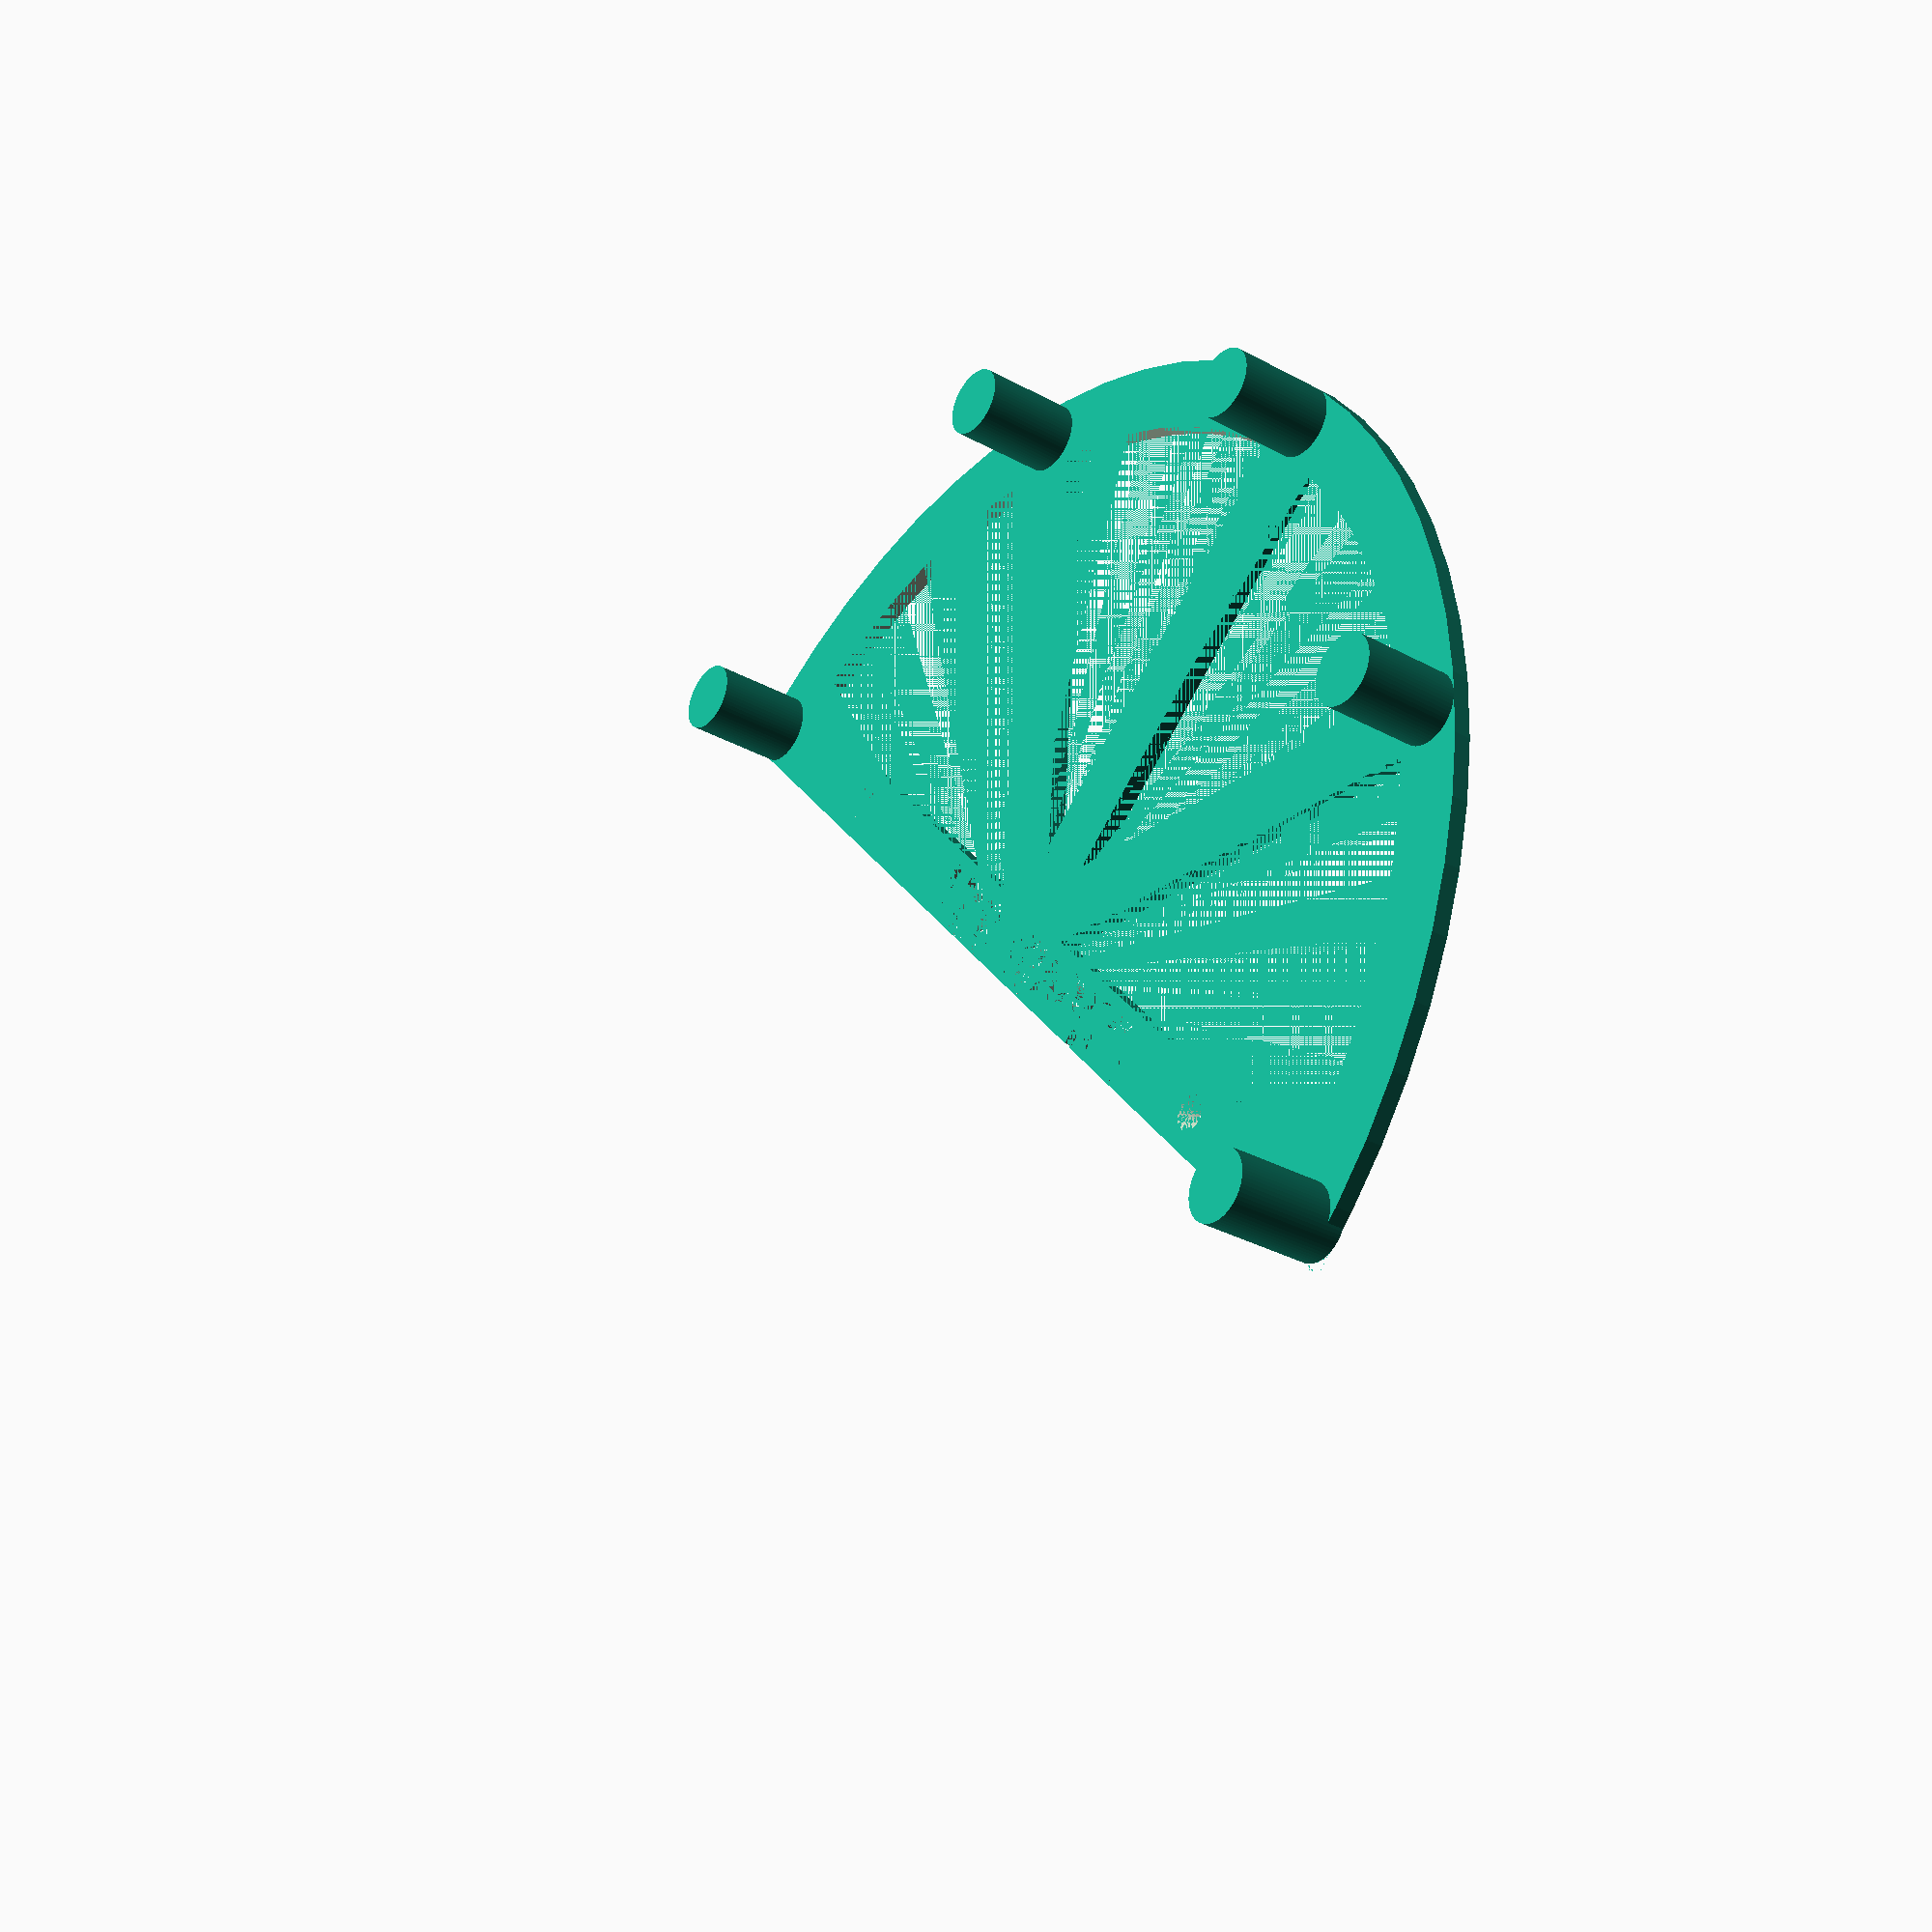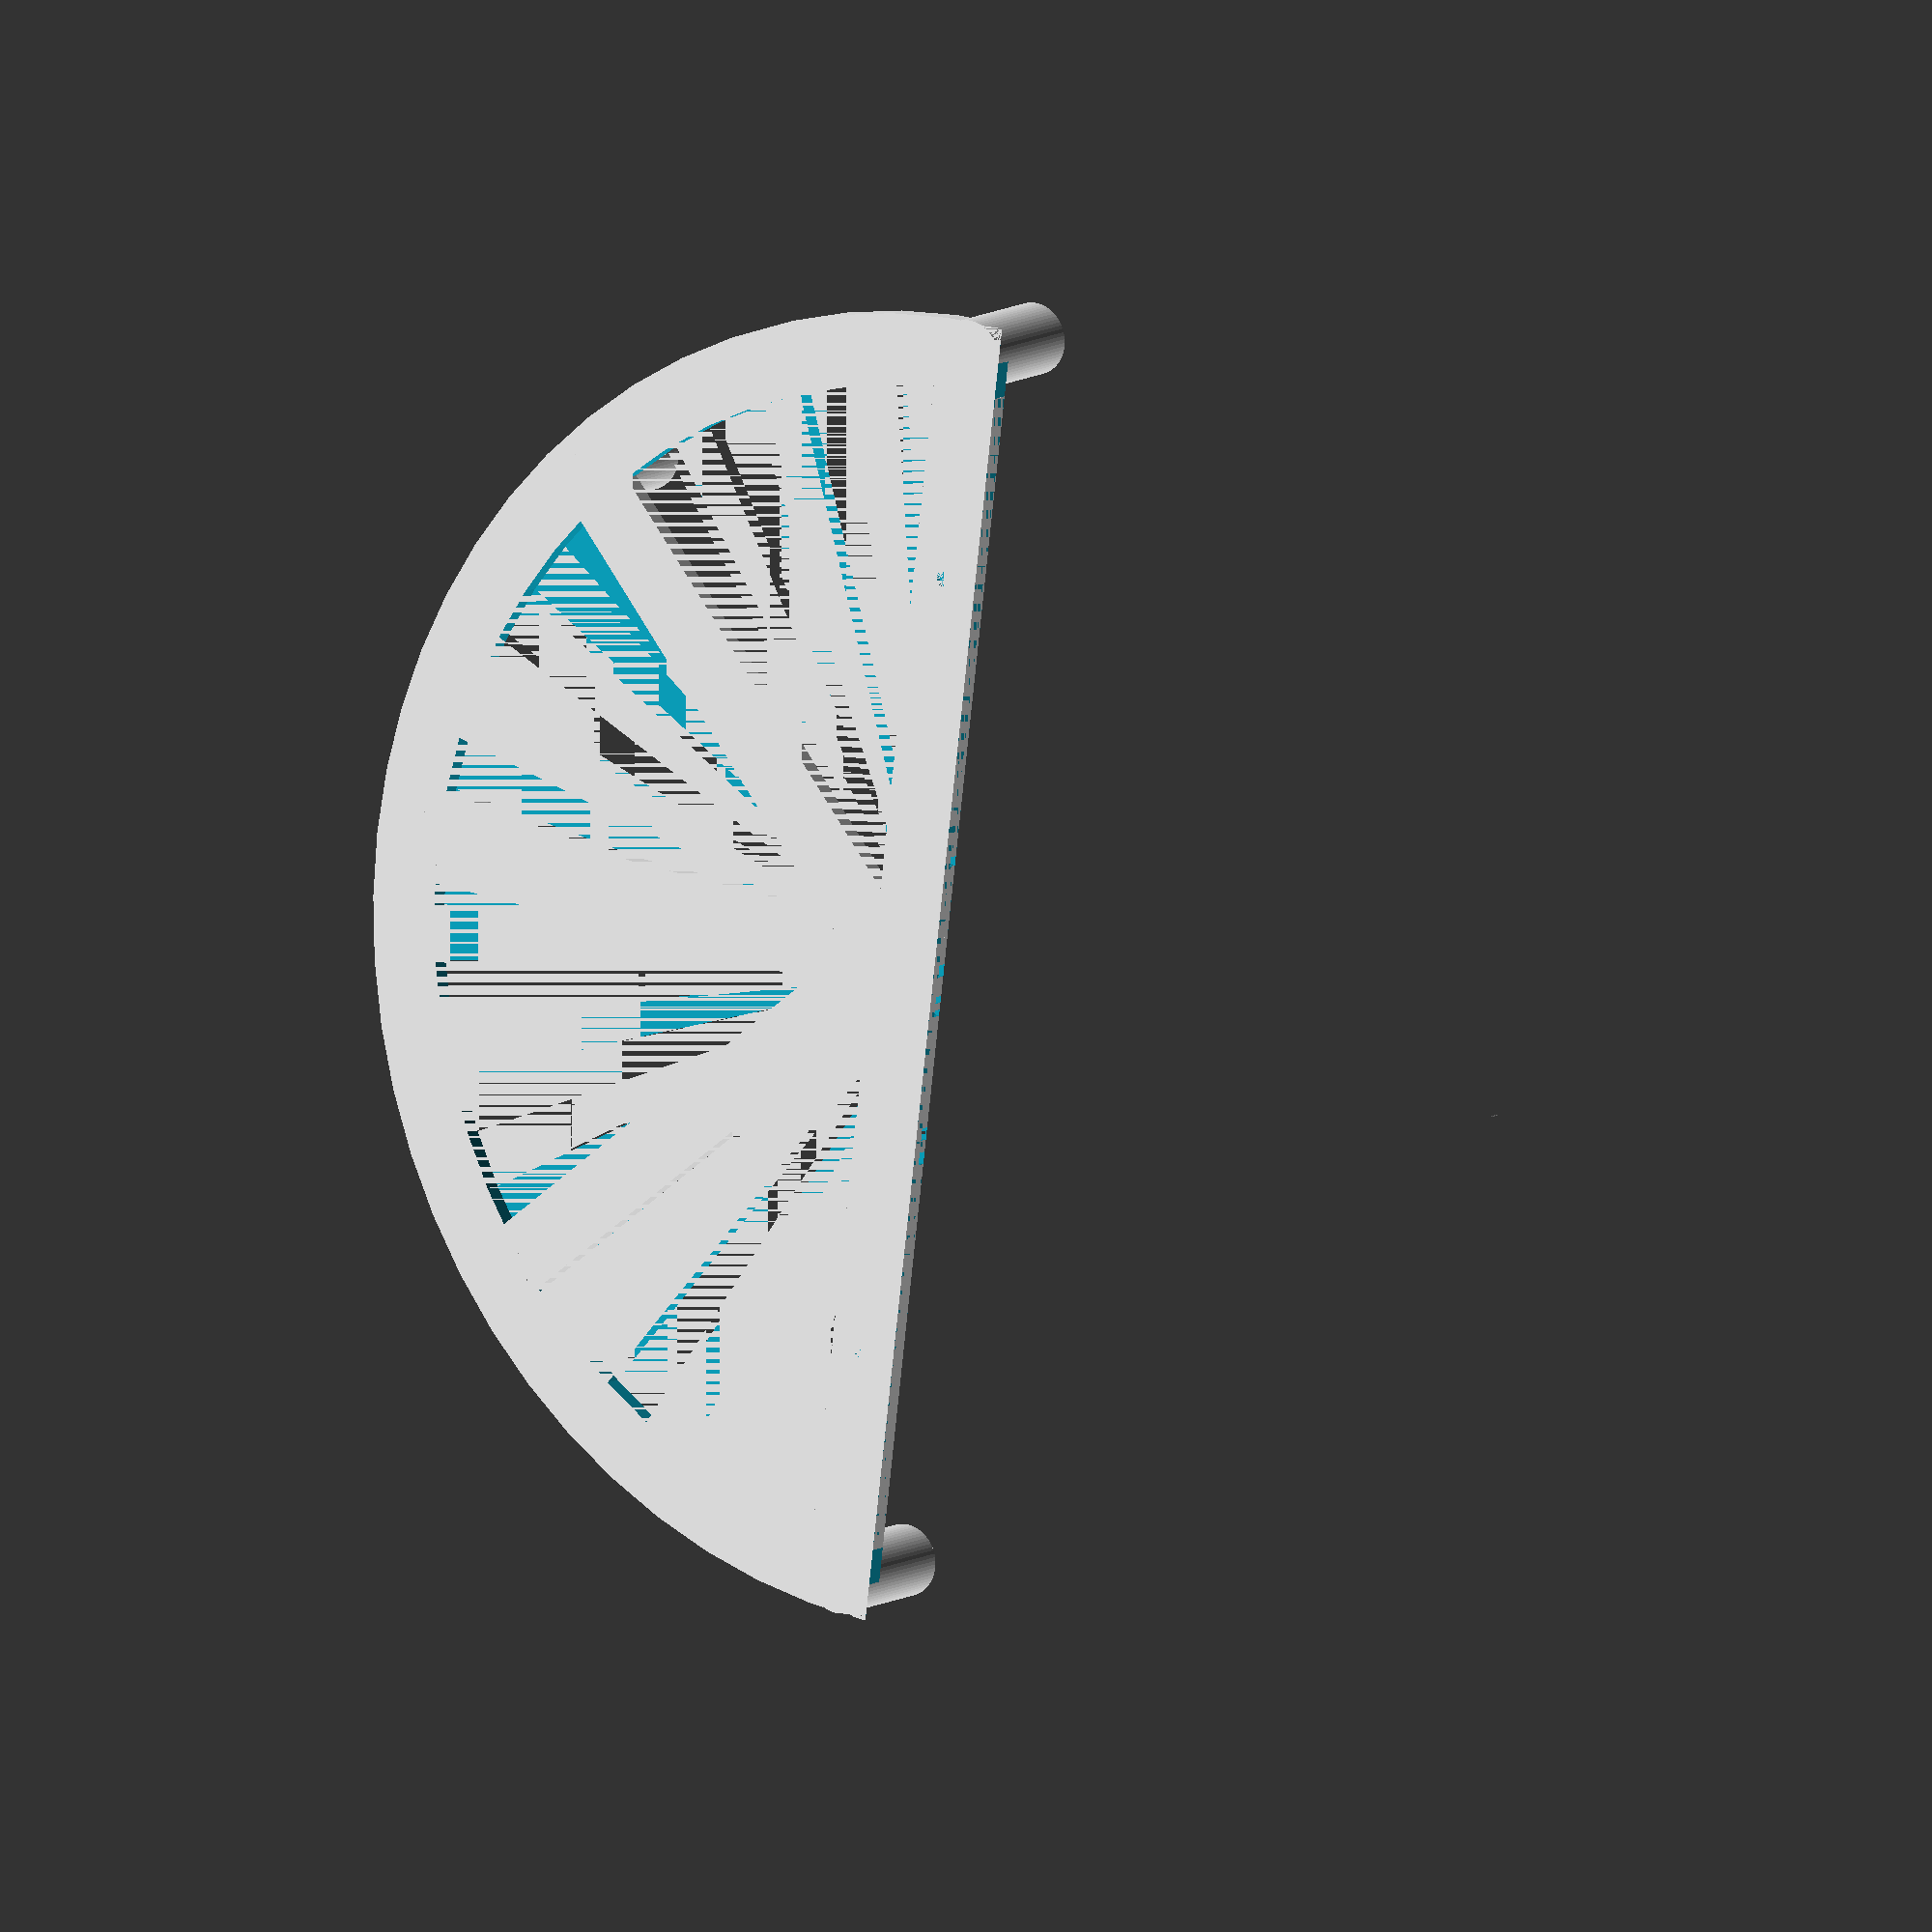
<openscad>
$fn=64;
//$fn=16;

diameter=220;
width=12;
thickness=3;
hulldim=5;
logo="Ullevål B21";
font="Copperplate:style=Bold";
textheight=1.5;
fontsize=10;
fontspacing=1;
in_height=20;
pin_length=10;
pin_diameter=4;
hole_diameter=3;
clearance=0.1;

module sector(h, d, a1, a2) {
    if (a2 - a1 > 180) {
        difference() {
            cylinder(h=h, d=d);
            translate([0,0,-0.5]) sector(h+1, d+1, a2-360, a1); 
        }
    } else {
        difference() {
            cylinder(h=h, d=d);
            rotate([0,0,a1]) translate([-d/2, -d/2, -0.5])
                cube([d, d/2, h+1]);
            rotate([0,0,a2]) translate([-d/2, 0, -0.5])
                cube([d, d/2, h+1]);
        }
    }
}  

module xor() {
  difference() {
    for(i = [0 : $children - 1])
      children(i);
    intersection_for(i = [0: $children -1])
      children(i);
  }                                
} 

module gitter(hann=true) {
    module pinner(hann=true) {
        translate([-diameter/2+width/2,width/2,0]) {
            xor() {
                cylinder(d=width,h=in_height);
                translate([0,0,hann ? in_height : in_height-pin_length])
                    cylinder(d=pin_diameter,h=pin_length);
            }
        }
        translate([diameter/2-width/2,width/2,0]) {
            xor() {
                cylinder(d=width,h=in_height);
                translate([0,0,hann ? in_height : in_height-pin_length])
                    cylinder(d=pin_diameter,h=pin_length);
            }
        }
        translate([0,diameter/2-width/2,0]) {
            xor() {
                cylinder(d=width,h=in_height);
                translate([0,0,hann ? in_height : in_height-pin_length])
                    cylinder(d=pin_diameter,h=pin_length);
            }
        }
        translate([(diameter/2-width/2)/sqrt(2)-5,(diameter/2-width/2)/sqrt(2)+4.5,0]) {
            xor() {
                cylinder(d=width,h=in_height);
                translate([0,0,hann ? in_height : in_height-pin_length])
                    cylinder(d=pin_diameter,h=pin_length);
            }
        }
        translate([-(diameter/2-width/2)/sqrt(2)+5,(diameter/2-width/2)/sqrt(2)+4.5,0]) {
            xor() {
                cylinder(d=width,h=in_height);
                translate([0,0,hann ? in_height : in_height-pin_length])
                    cylinder(d=pin_diameter,h=pin_length);
            }
        }
    }

    module innergitter() {
        difference() {
            sector(h=thickness,d=diameter,a1=0,a2=180);
            sector(h=thickness,d=diameter-width*2,a1=0,a2=180);
        }
        translate([-diameter/2+width,0,0])
            cube([diameter-width*2,width,thickness]);
        translate([-width/2,0,0])
            cube([width,diameter/2-width,thickness]);
        translate([-width/2,width,0])
            rotate([0,0,-45])
                cube([width,diameter/2-width,thickness]);
        translate([-width/2,width/2,0])
            rotate([0,0,45])
                cube([width,diameter/2-width,thickness]);
    }

    module monteringshull() {
        translate([-diameter*.3,width/2,0])
            cylinder(h=thickness,d1=hole_diameter,d2=hole_diameter*2);
        translate([diameter*.3,width/2,0])
            cylinder(h=thickness,d1=hole_diameter,d2=hole_diameter*2);
    }
    
    module logo(hann=true) {
        if (hann) {
            rotate([180,0,0])
                translate([-44,-10,-textheight])
                    linear_extrude(height=textheight)
                        text(logo, font=font, size=fontsize, spacing=fontspacing);
        } else {
            translate([44,10,thickness-textheight])
                linear_extrude(height=textheight)
                    rotate([0,0,180])
                        text(logo, font=font, size=fontsize, spacing=fontspacing);
        }
    }


    difference() {
        innergitter();
        translate([-diameter/2,0,0])
            cylinder(d=width,h=in_height);
        translate([diameter/2,0,0])
            cylinder(d=width,h=in_height);
        logo(hann);
        if (!hann)
            monteringshull();
    }
    pinner(hann);
}


gitter(hann=false);


</openscad>
<views>
elev=31.3 azim=49.7 roll=51.9 proj=p view=solid
elev=350.1 azim=83.0 roll=213.0 proj=o view=solid
</views>
